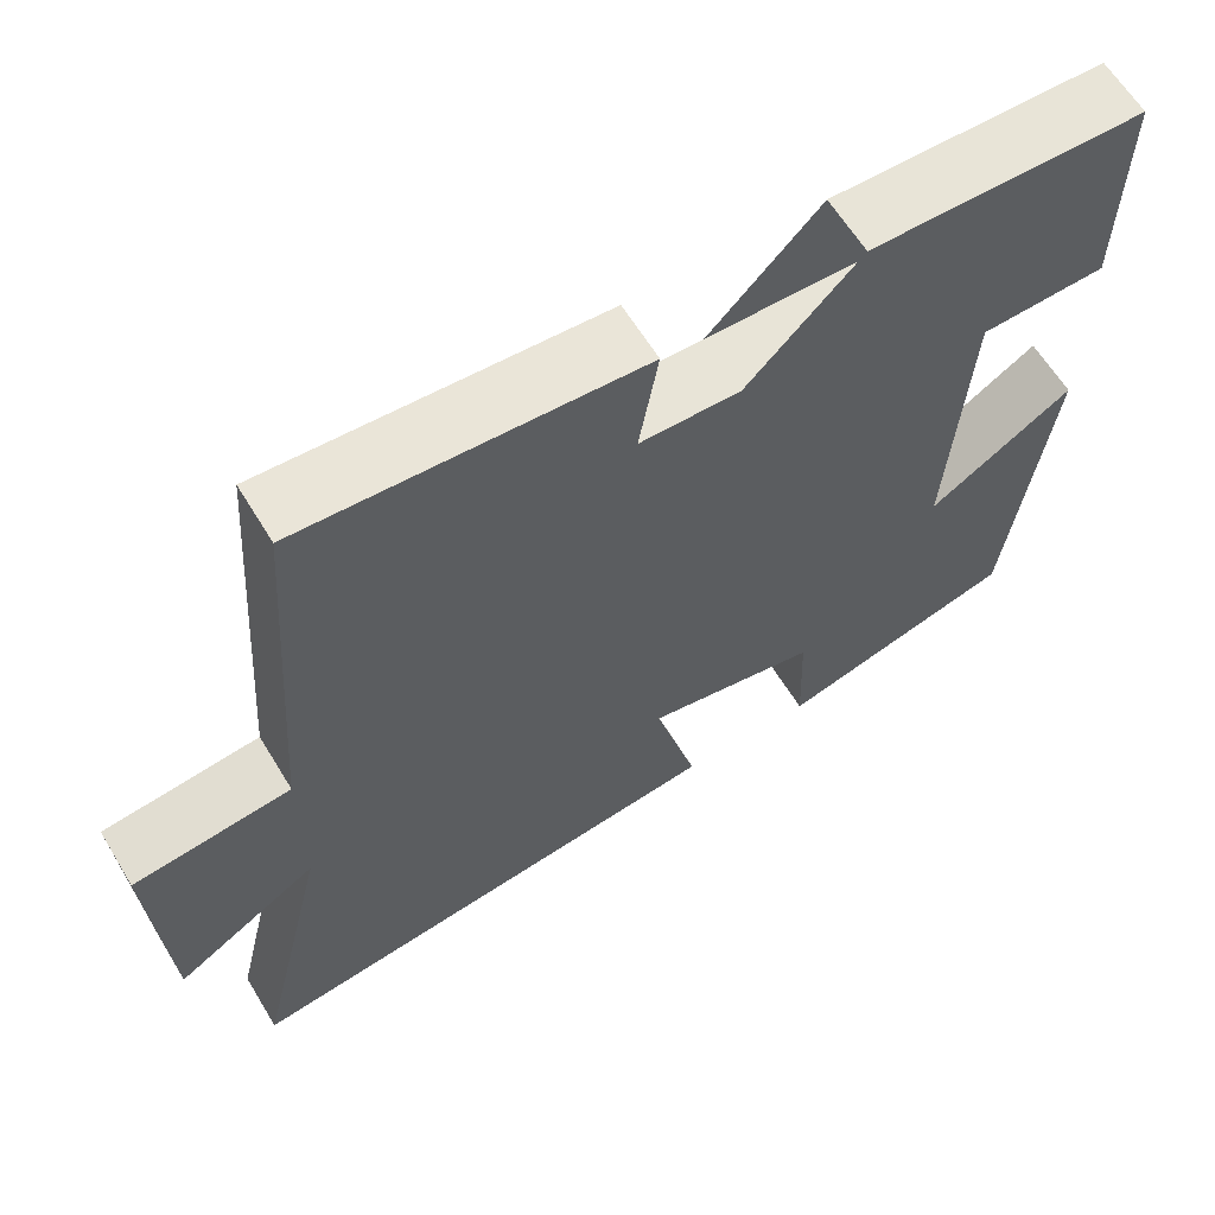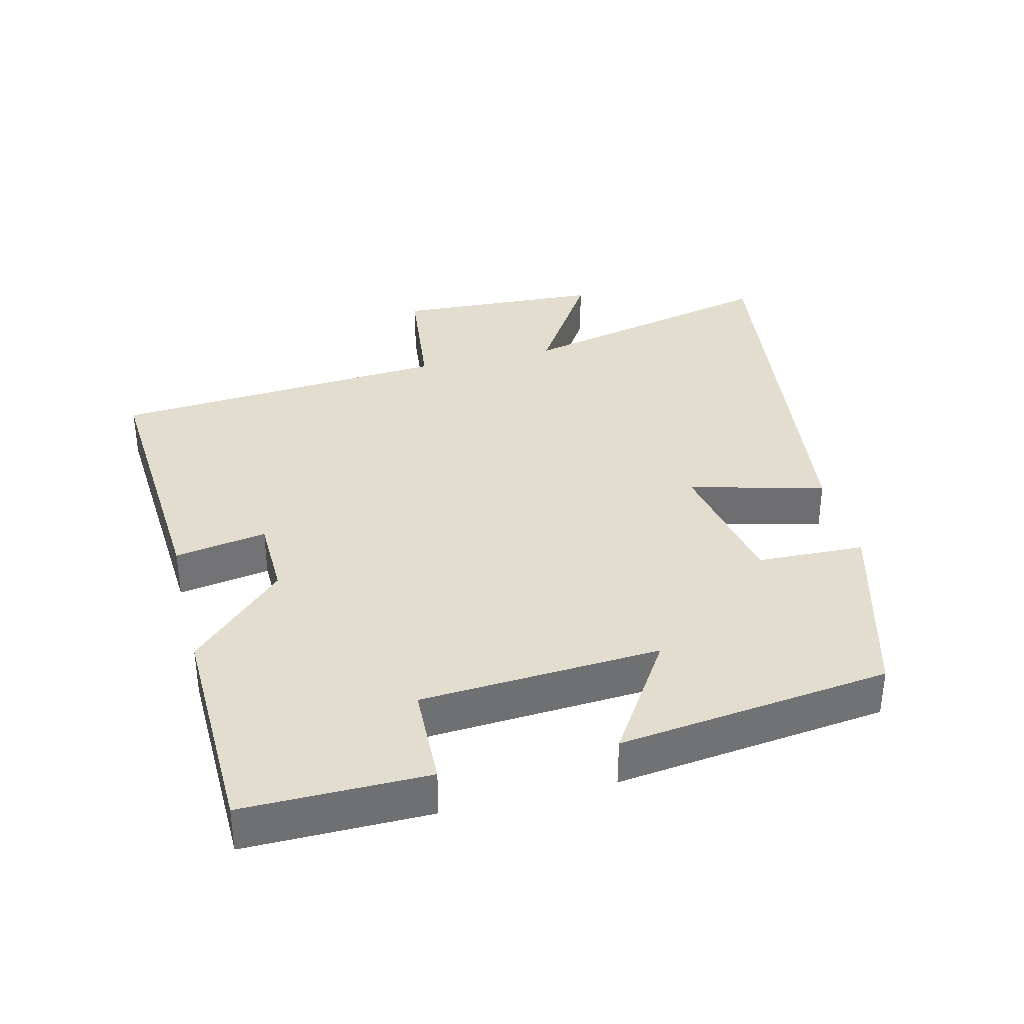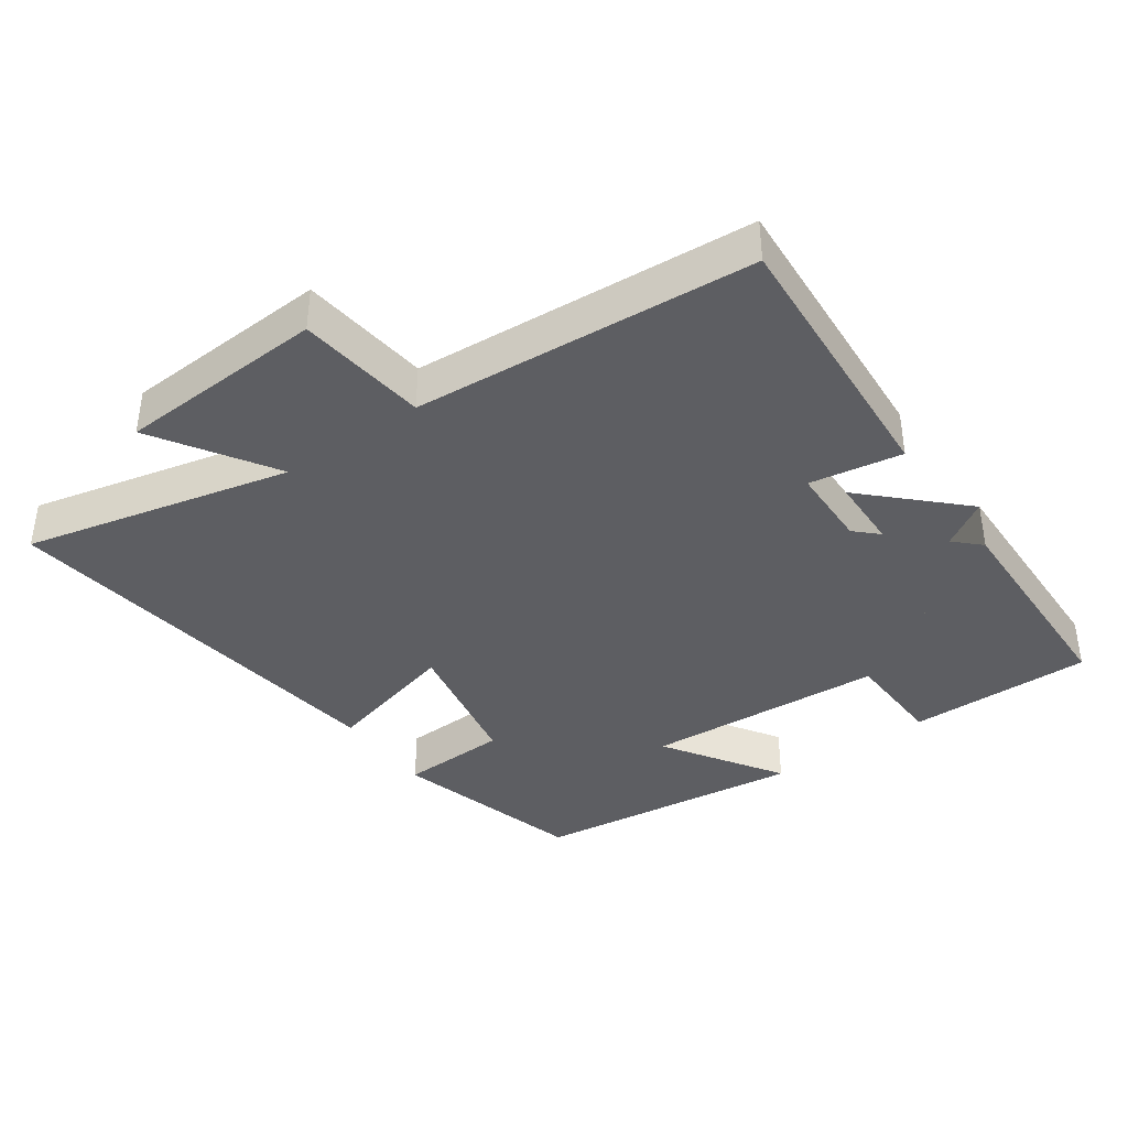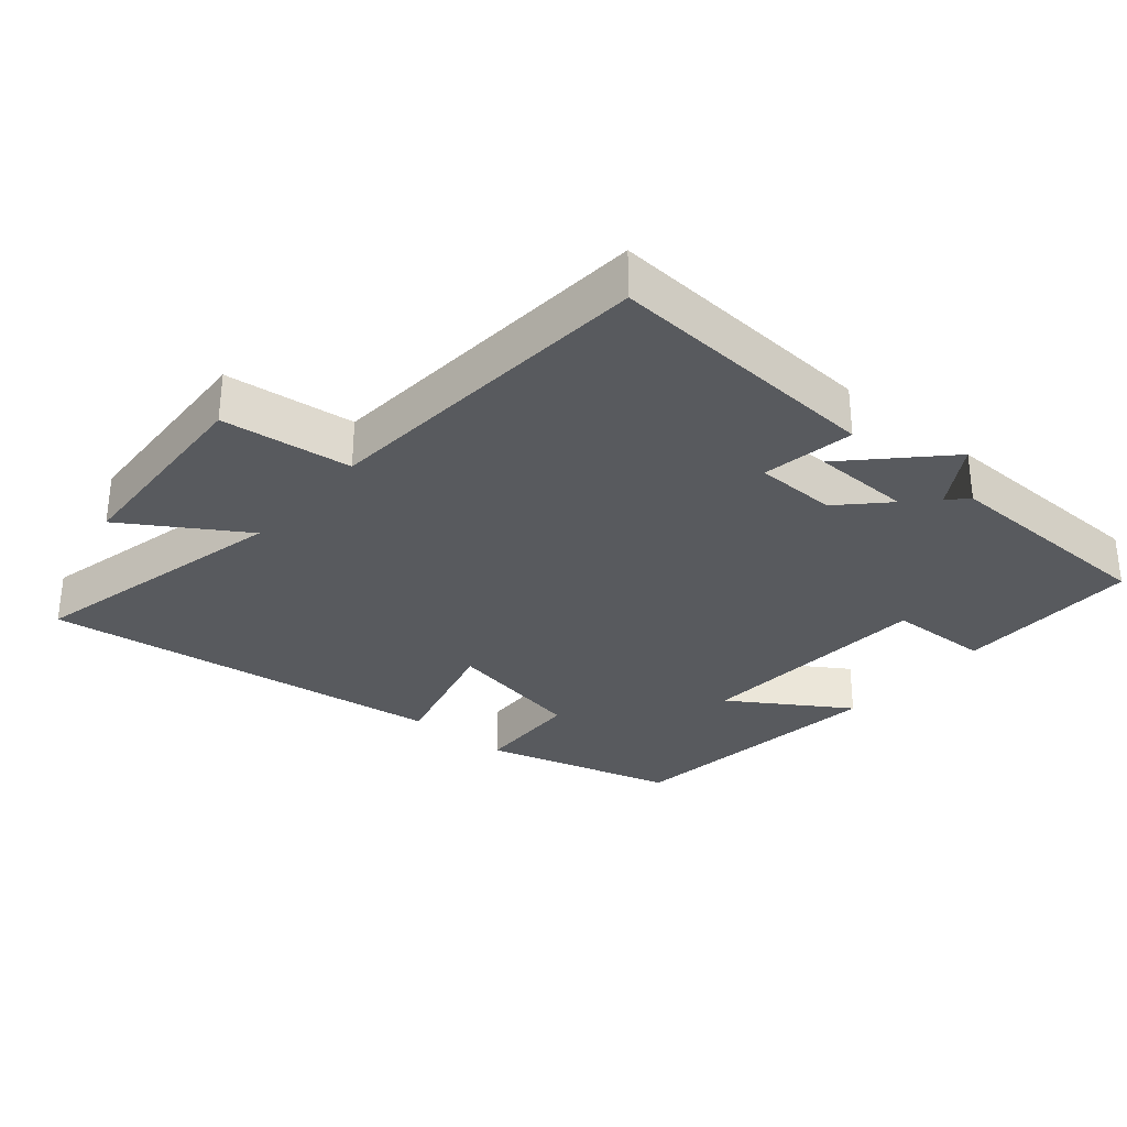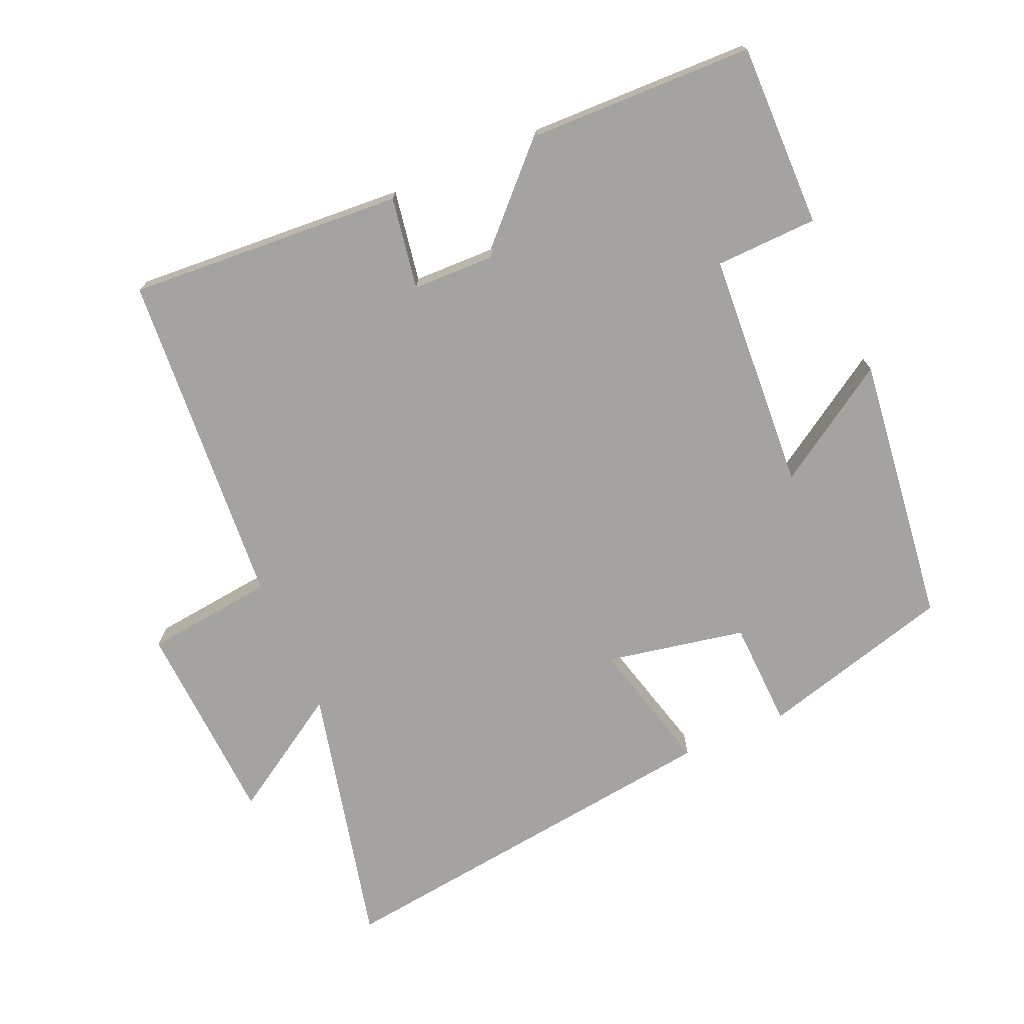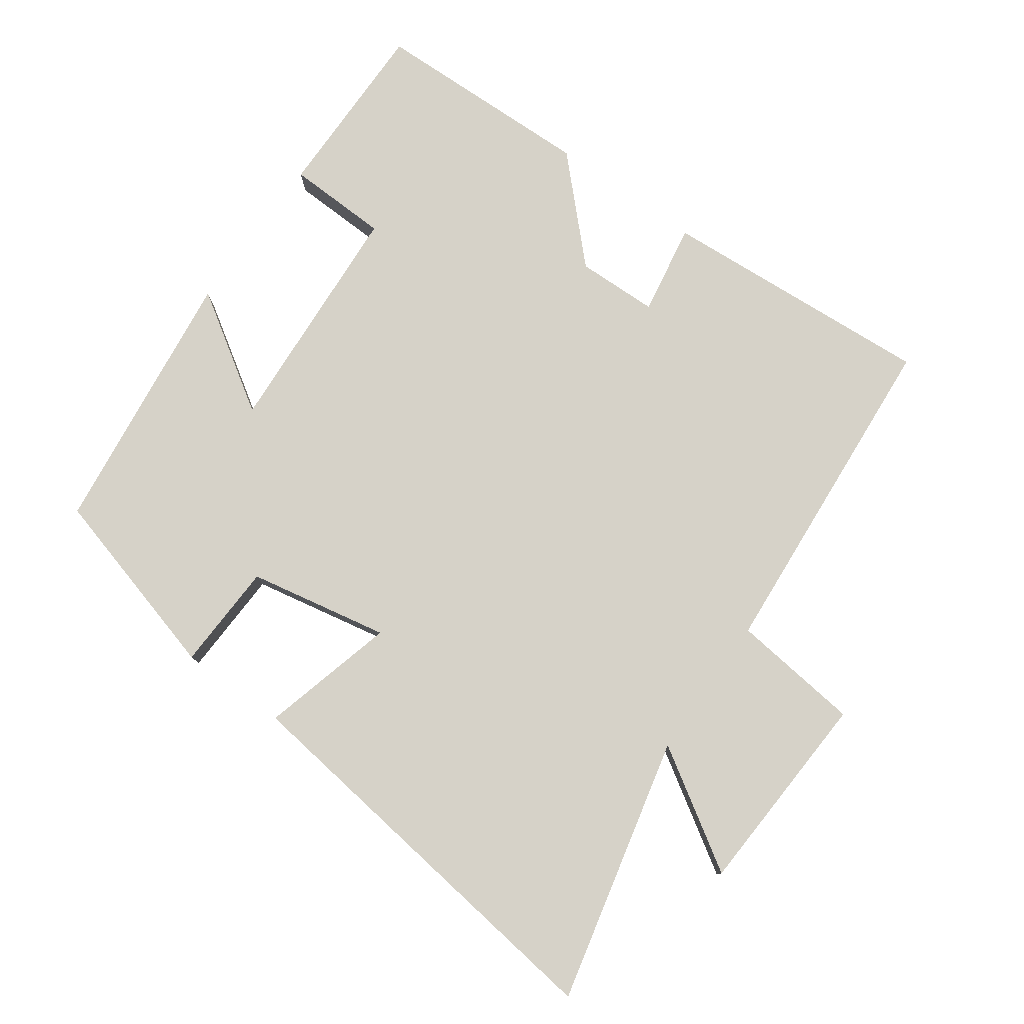
<metadata>
{"format":"obj","ext":"obj","renderer":"f3d","projection":"perspective","resolution":1024,"background":"white","views":[{"elev":62.6,"azim":-31.3,"up":"+Z"},{"elev":35.5,"azim":76.1,"up":"+Y"},{"elev":-39.0,"azim":-54.7,"up":"+Y"},{"elev":-30.9,"azim":-40.3,"up":"+Y"},{"elev":-72.8,"azim":23.5,"up":"+Y"},{"elev":78.3,"azim":-144.4,"up":"+Y"}]}
</metadata>
<code>
v 0.451 0.07 -0.422
v 0.168 0.07 -0.5
v 0.162 0.07 -0.342
v -0.044 0.07 -0.302
v 0.008 0.07 -0.5
v -0.591 0.07 -0.577
v -0.5 0.07 -0.187
v -0.674 0.07 -0.297
v -0.69 0.07 0.007
v -0.5 0.07 0.029
v -0.463 0.07 0.527
v -0.058 0.07 0.5
v -0.081 0.07 0.365
v 0.263 0.07 0.357
v 0.174 0.07 0.5
v 0.502 0.07 0.492
v 0.5 0.07 0.222
v 0.35 0.07 0.217
v 0.328 0.07 -0.135
v 0.5 0.07 -0.024
v 0.451 0 -0.422
v 0.168 0 -0.5
v 0.162 0 -0.342
v -0.044 0 -0.302
v 0.008 0 -0.5
v -0.591 0 -0.577
v -0.5 0 -0.187
v -0.674 0 -0.297
v -0.69 0 0.007
v -0.5 0 0.029
v -0.463 0 0.527
v -0.058 0 0.5
v -0.081 0 0.365
v 0.263 0 0.357
v 0.174 0 0.5
v 0.502 0 0.492
v 0.5 0 0.222
v 0.35 0 0.217
v 0.328 0 -0.135
v 0.5 0 -0.024
f 1 2 3
f 20 1 3
f 19 20 3
f 18 19 3 4
f 15 16 17 18
f 15 18 4
f 10 11 12 13
f 10 13 14
f 7 8 9 10
f 7 10 14
f 4 5 6 7
f 15 4 7
f 15 14 7
f 23 22 21
f 23 21 40
f 23 40 39
f 24 23 39 38
f 38 37 36 35
f 24 38 35
f 33 32 31 30
f 34 33 30
f 30 29 28 27
f 34 30 27
f 27 26 25 24
f 27 24 35
f 27 34 35
f 1 21 22 2
f 2 22 23 3
f 3 23 24 4
f 4 24 25 5
f 5 25 26 6
f 6 26 27 7
f 7 27 28 8
f 8 28 29 9
f 9 29 30 10
f 10 30 31 11
f 11 31 32 12
f 12 32 33 13
f 13 33 34 14
f 14 34 35 15
f 15 35 36 16
f 16 36 37 17
f 17 37 38 18
f 18 38 39 19
f 19 39 40 20
f 20 40 21 1

</code>
